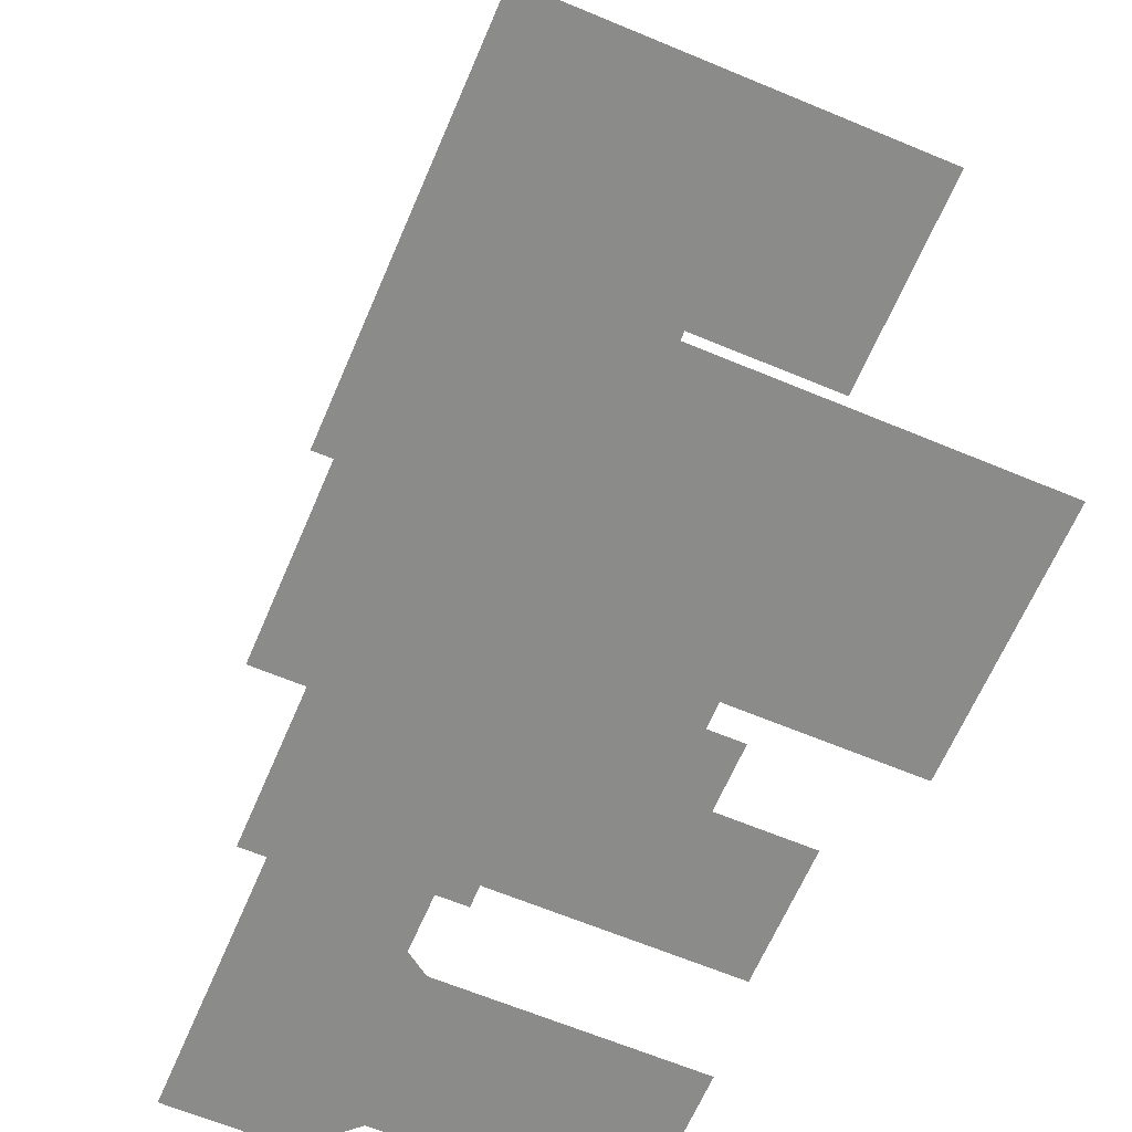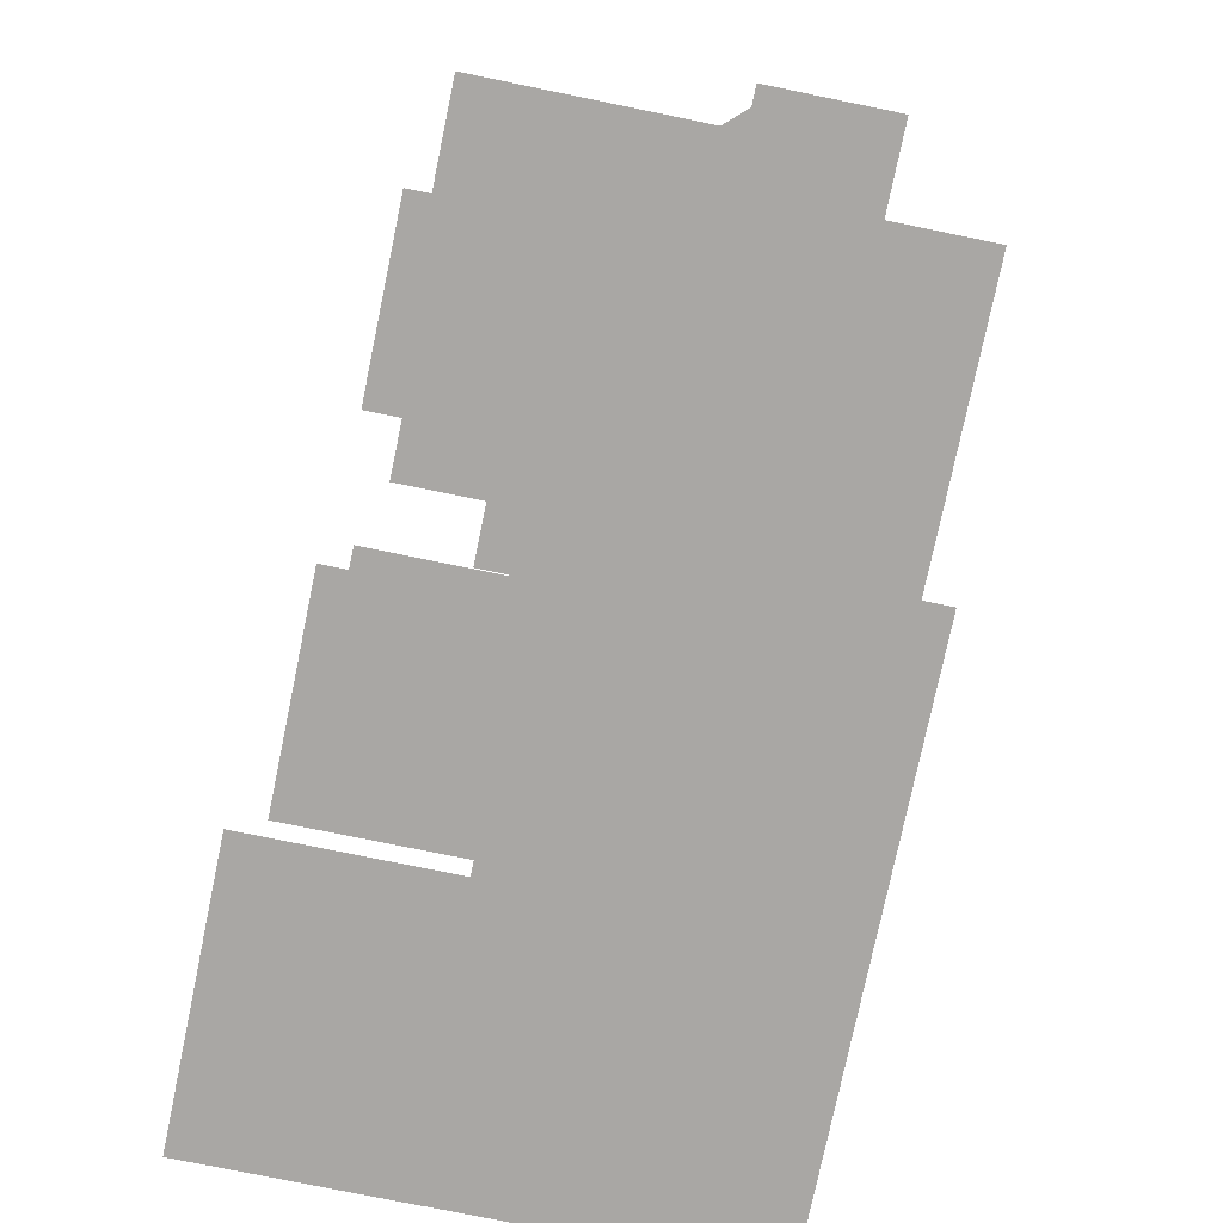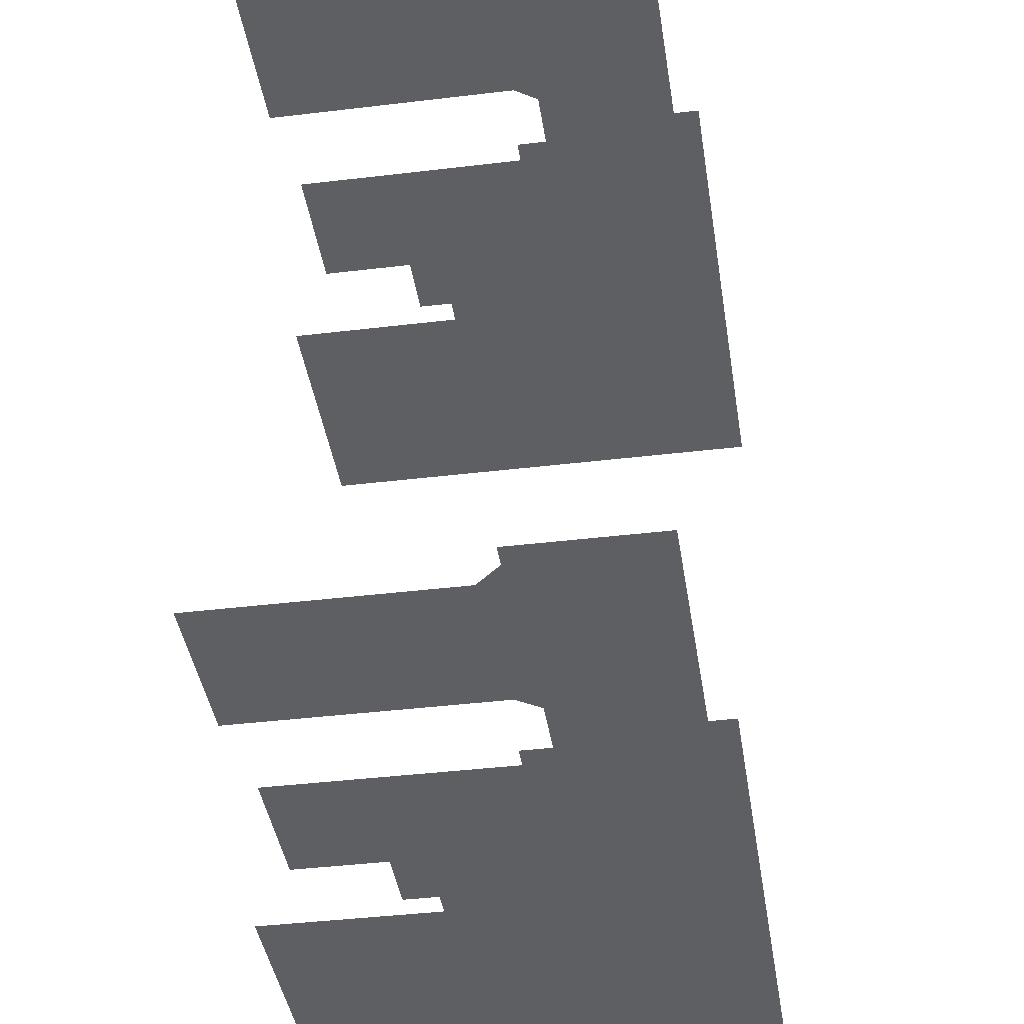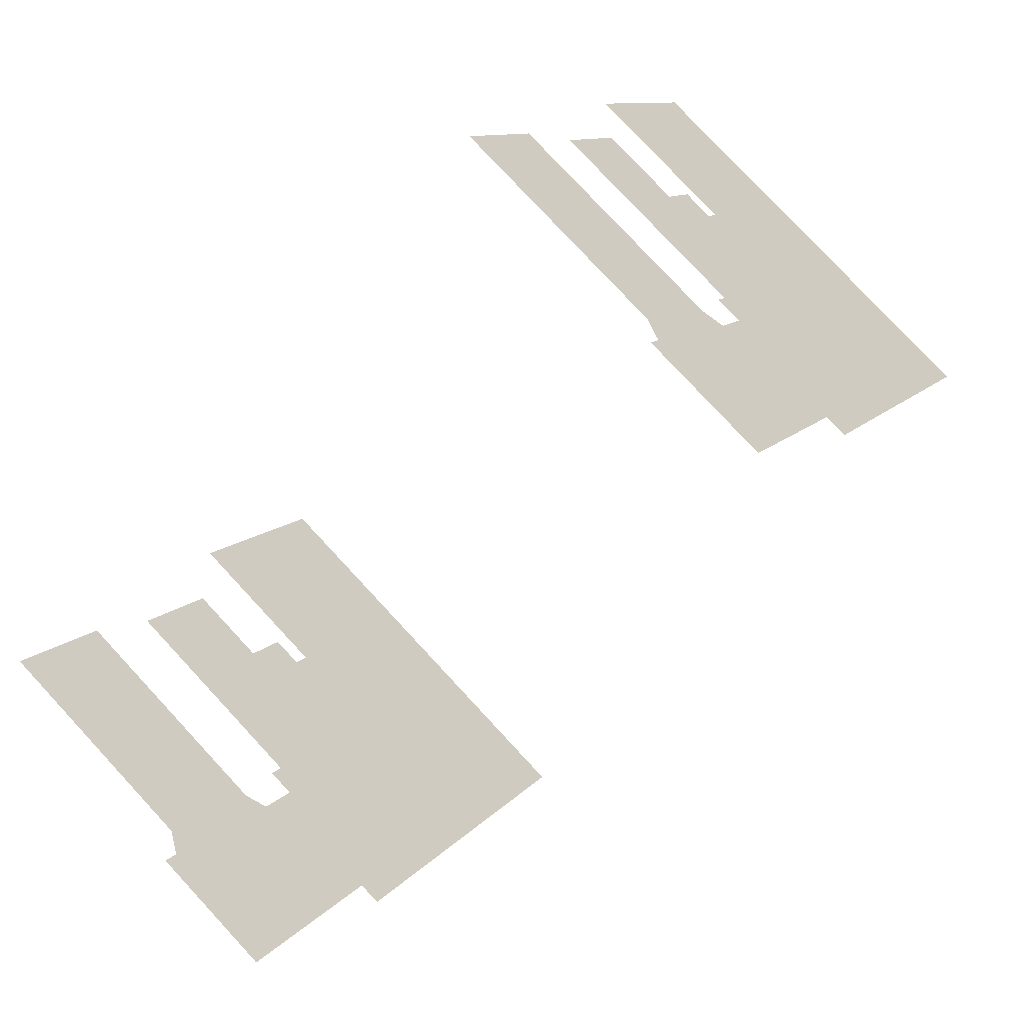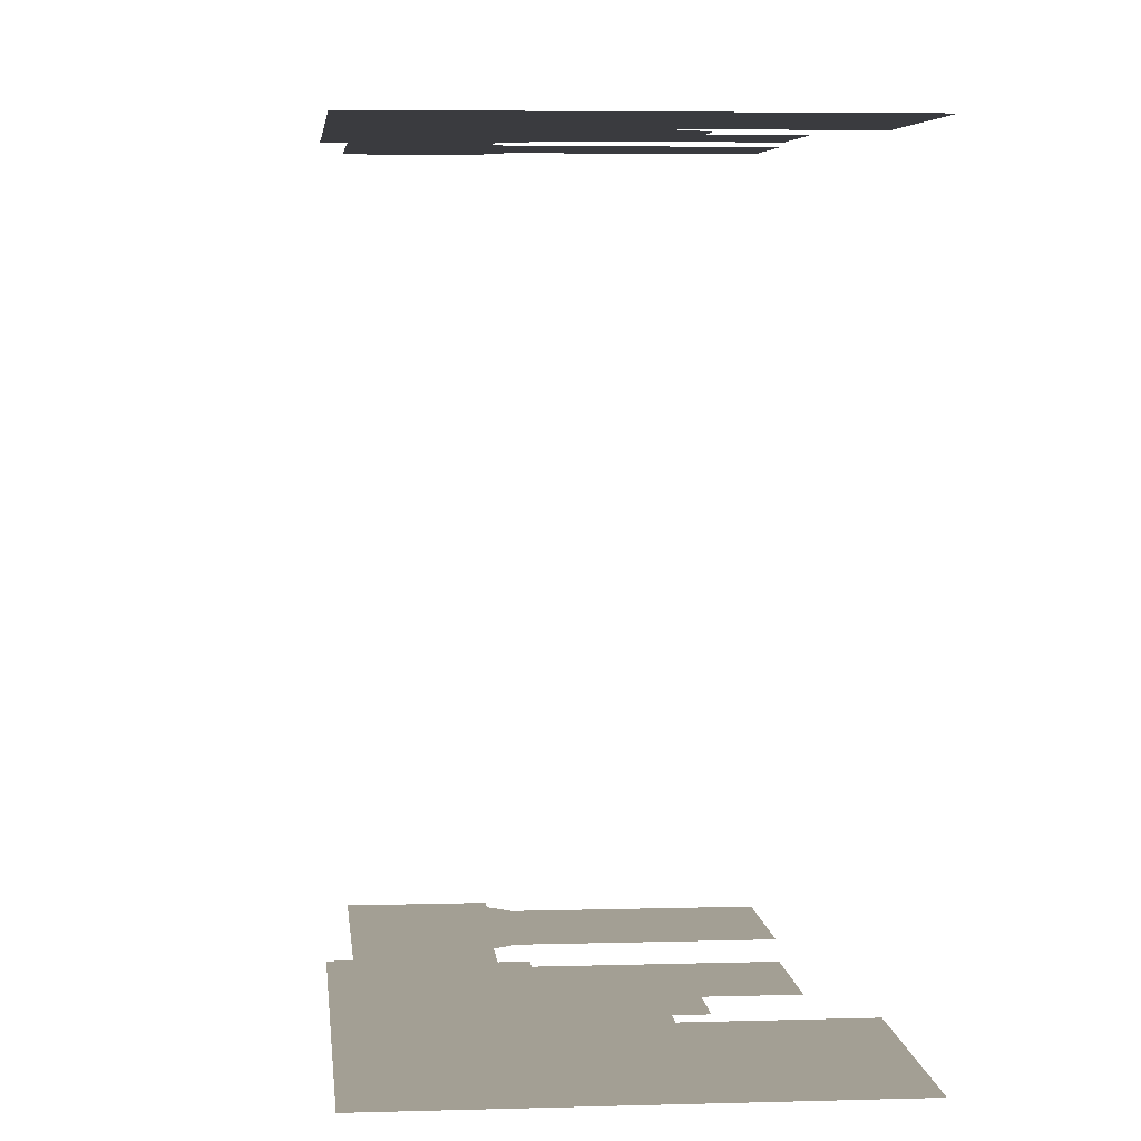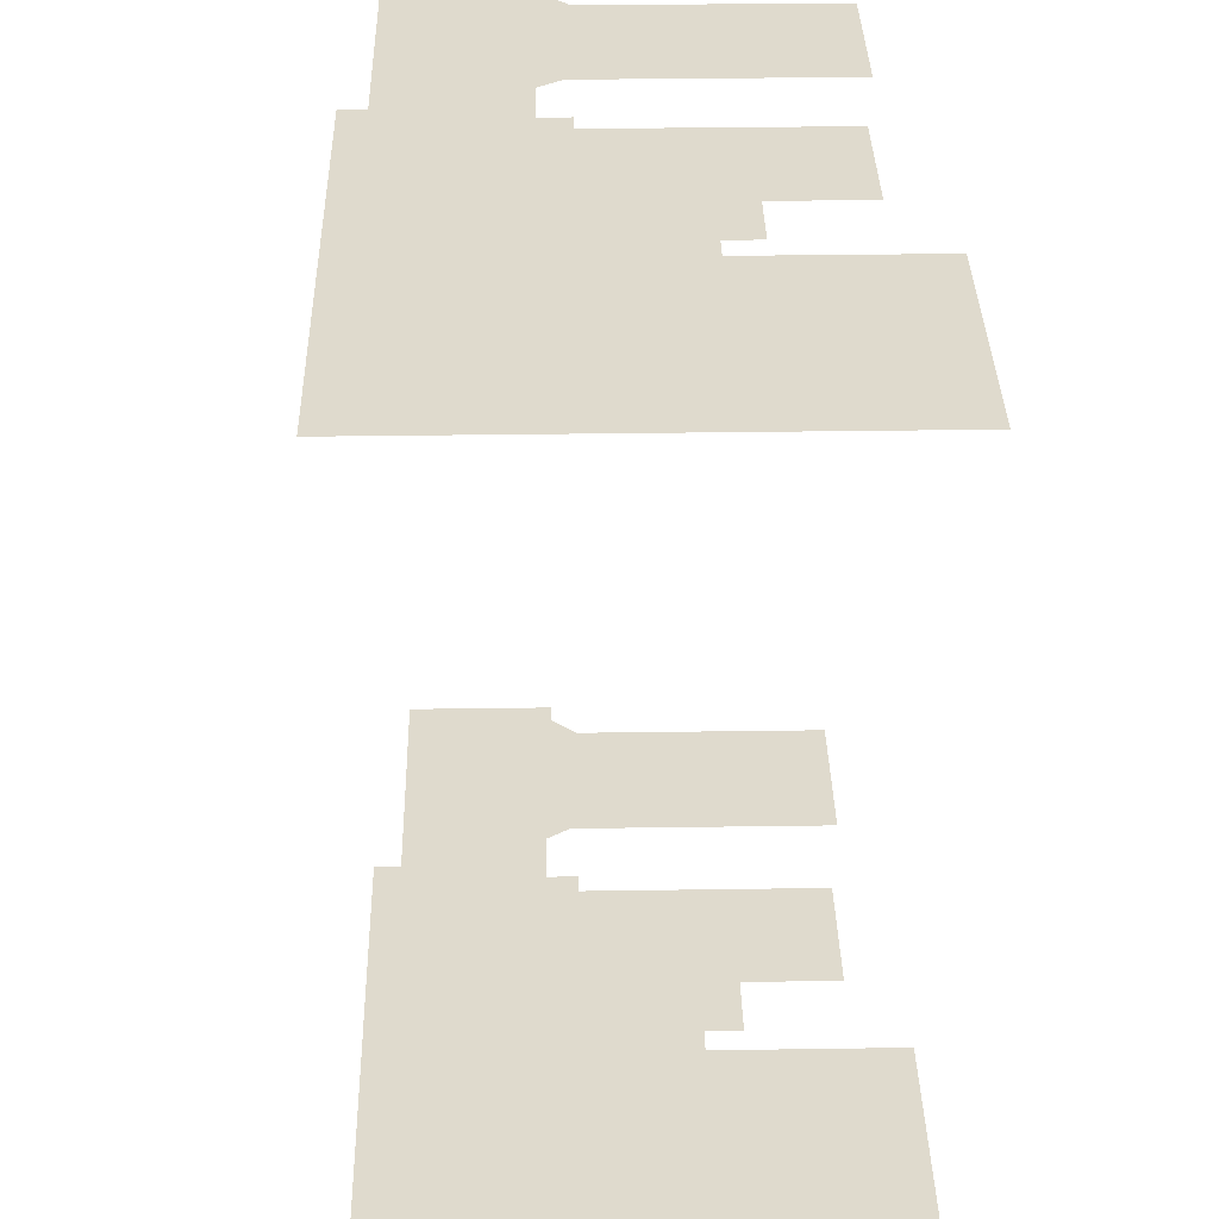
<metadata>
{"format":"obj","ext":"obj","renderer":"f3d","projection":"perspective","resolution":1024,"background":"white","views":[{"elev":-63.7,"azim":128.9,"up":"+Z"},{"elev":-74.7,"azim":-39.8,"up":"+Z"},{"elev":-39.9,"azim":-19.6,"up":"+Z"},{"elev":-61.1,"azim":-39.5,"up":"+Y"},{"elev":5.4,"azim":146.5,"up":"+Z"},{"elev":32.9,"azim":150.7,"up":"+Z"}]}
</metadata>
<code>
o geometryt000010000010000110010110000110000110100000000100st95
v 341.6 -150.8 62.74
v 335.7 -161.1 62.74
v 335 -159.2 62.74
v 342.6 -166.3 62.74
v 335 -162.3 62.74
v 326.4 -143.8 62.74
v 321.9 -152.2 62.74
v 339.9 -151 62.74
v 343.2 -147.7 62.74
v 349.9 -152.6 62.74
v 342.3 -145.7 62.74
v 341.7 -146.9 62.74
v 338.6 -134.5 62.74
v 329.8 -139 62.74
v 342.3 -132 62.74
v 333.6 -131.9 62.74
v 340.4 -131 62.74
v 343 -130.6 62.74
v 365.3 -127 62.74
v 340.8 -111.5 62.74
v 333.4 -125.5 62.74
v 366.3 -125.2 62.74
v 351.3 -153.3 62.74
v 342.6 -166.3 108.9
v 335.7 -161.1 108.9
v 335 -162.3 108.9
v 341.6 -150.8 108.9
v 349.9 -152.6 108.9
v 351.3 -153.3 108.9
v 365.3 -127 108.9
v 342.3 -132 108.9
v 342.3 -145.7 108.9
v 343.2 -147.7 108.9
v 366.3 -125.2 108.9
v 340.8 -111.5 108.9
v 343 -130.6 108.9
v 333.4 -125.5 108.9
v 338.6 -134.5 108.9
v 340.4 -131 108.9
v 333.6 -131.9 108.9
v 329.8 -139 108.9
v 341.7 -146.9 108.9
v 339.9 -151 108.9
v 335 -159.2 108.9
v 326.4 -143.8 108.9
v 321.9 -152.2 108.9
f 1 2 3
f 4 2 1
f 2 4 5
f 6 3 7
f 8 3 6
f 1 3 8
f 9 10 1
f 10 4 1
f 11 9 12
f 9 11 10
f 13 11 14
f 13 15 11
f 10 11 15
f 16 13 14
f 13 17 15
f 15 18 19
f 10 15 19
f 20 18 21
f 18 20 19
f 22 19 20
f 10 19 23
f 24 25 26
f 27 24 28
f 24 27 25
f 29 30 28
f 28 30 31
f 32 28 31
f 28 32 33
f 33 27 28
f 30 34 35
f 36 30 35
f 31 30 36
f 36 35 37
f 38 31 39
f 38 32 31
f 38 40 41
f 41 32 38
f 33 32 42
f 43 44 27
f 27 44 25
f 43 45 44
f 44 45 46

</code>
